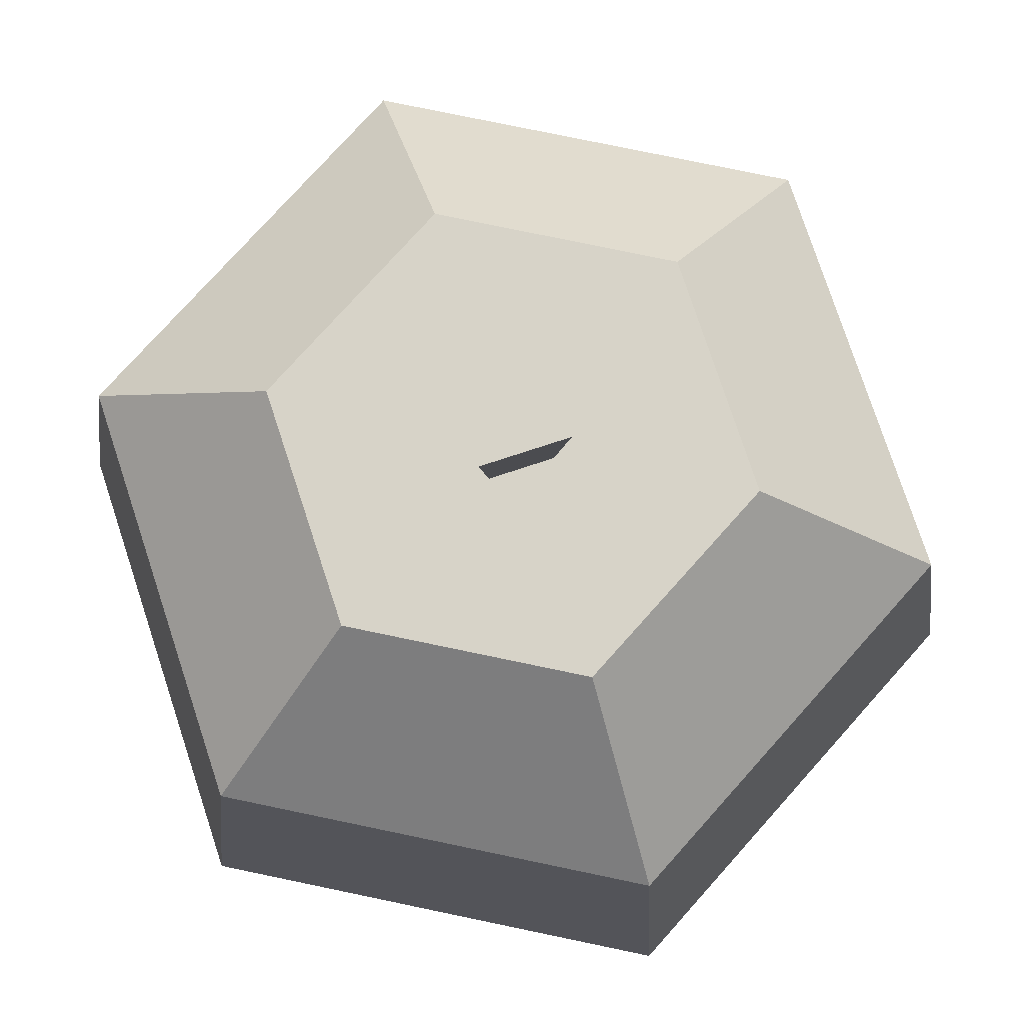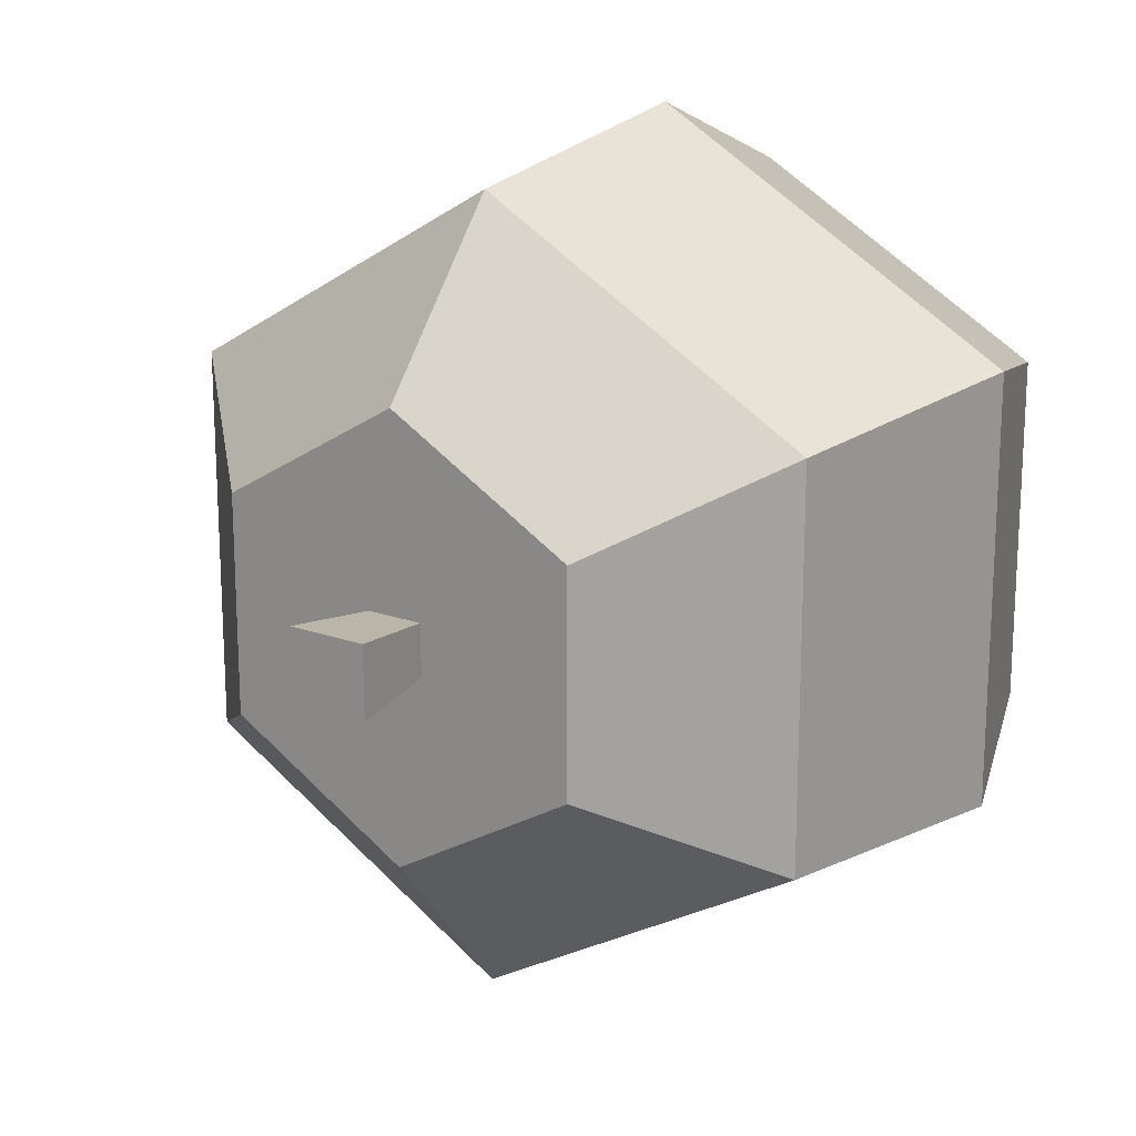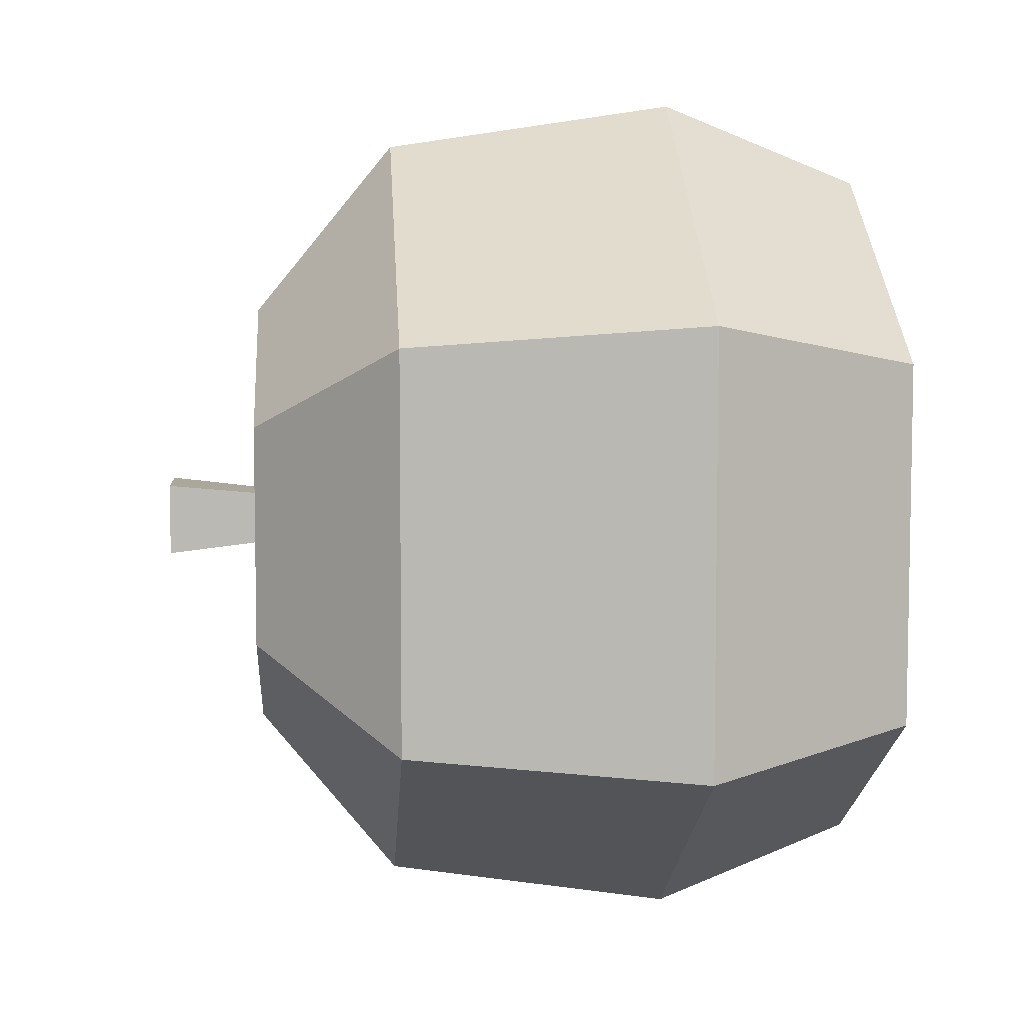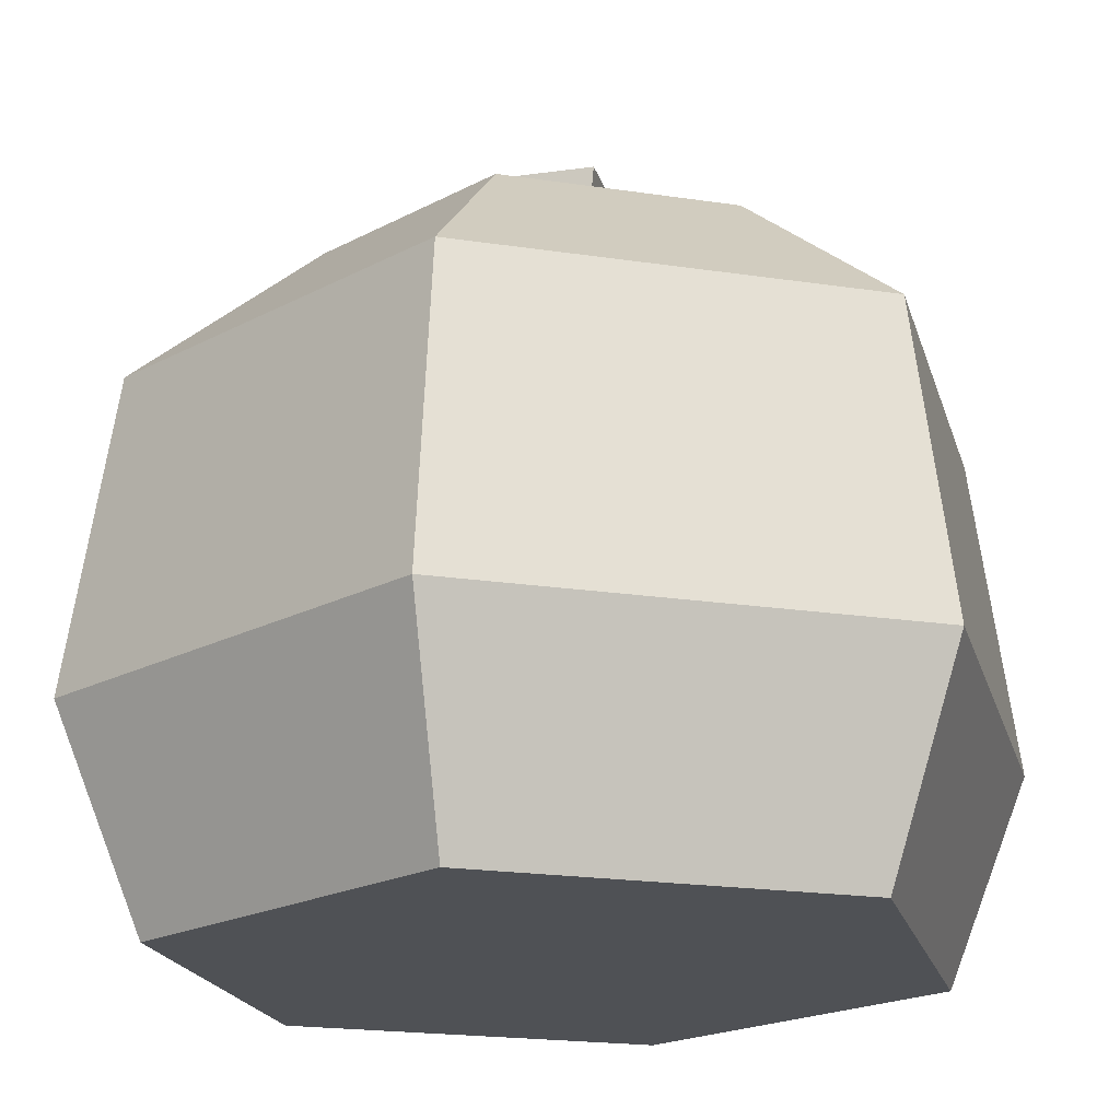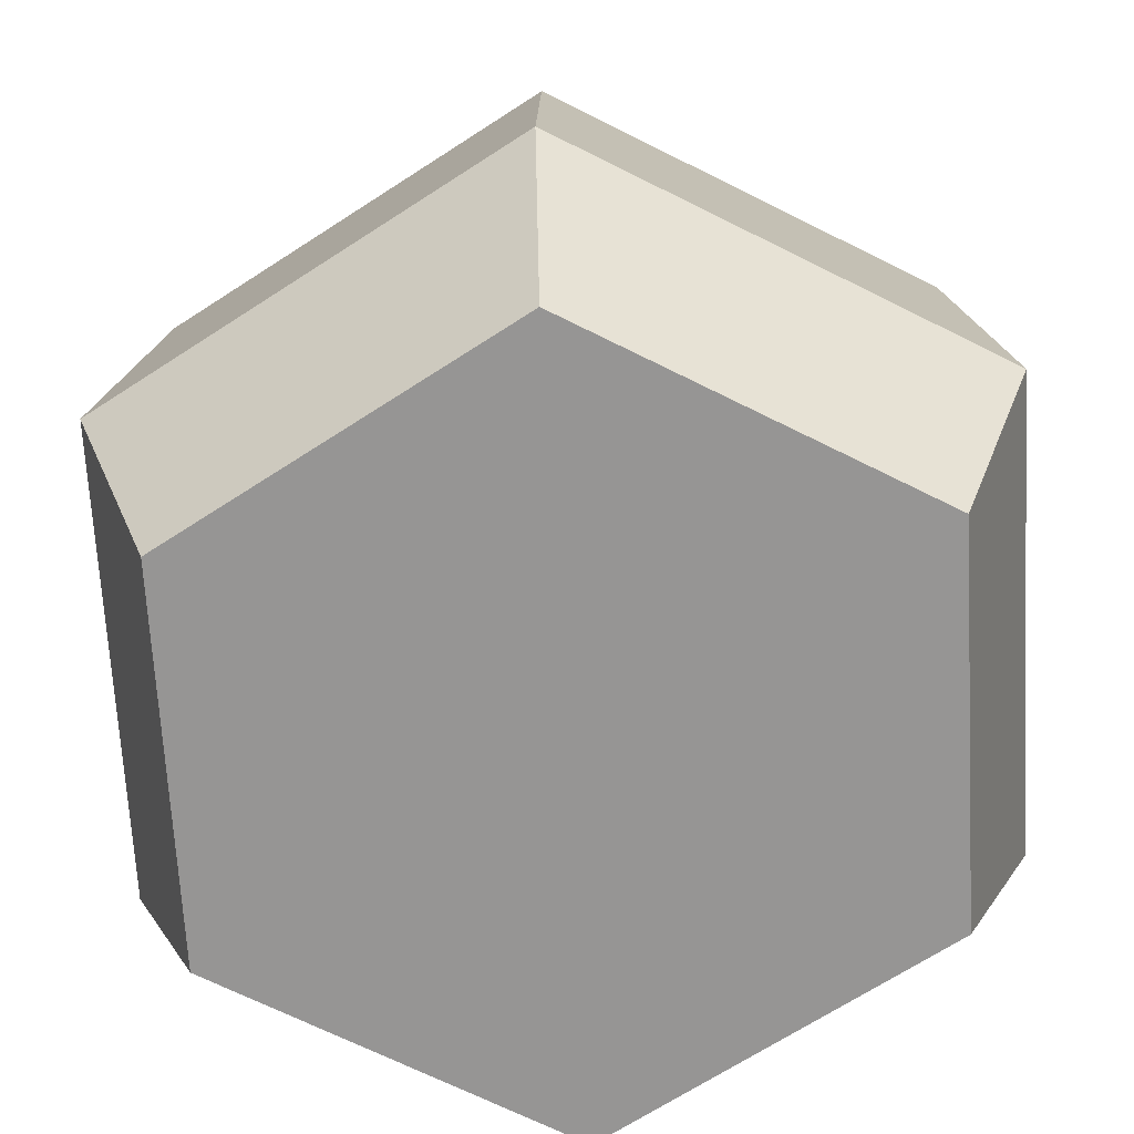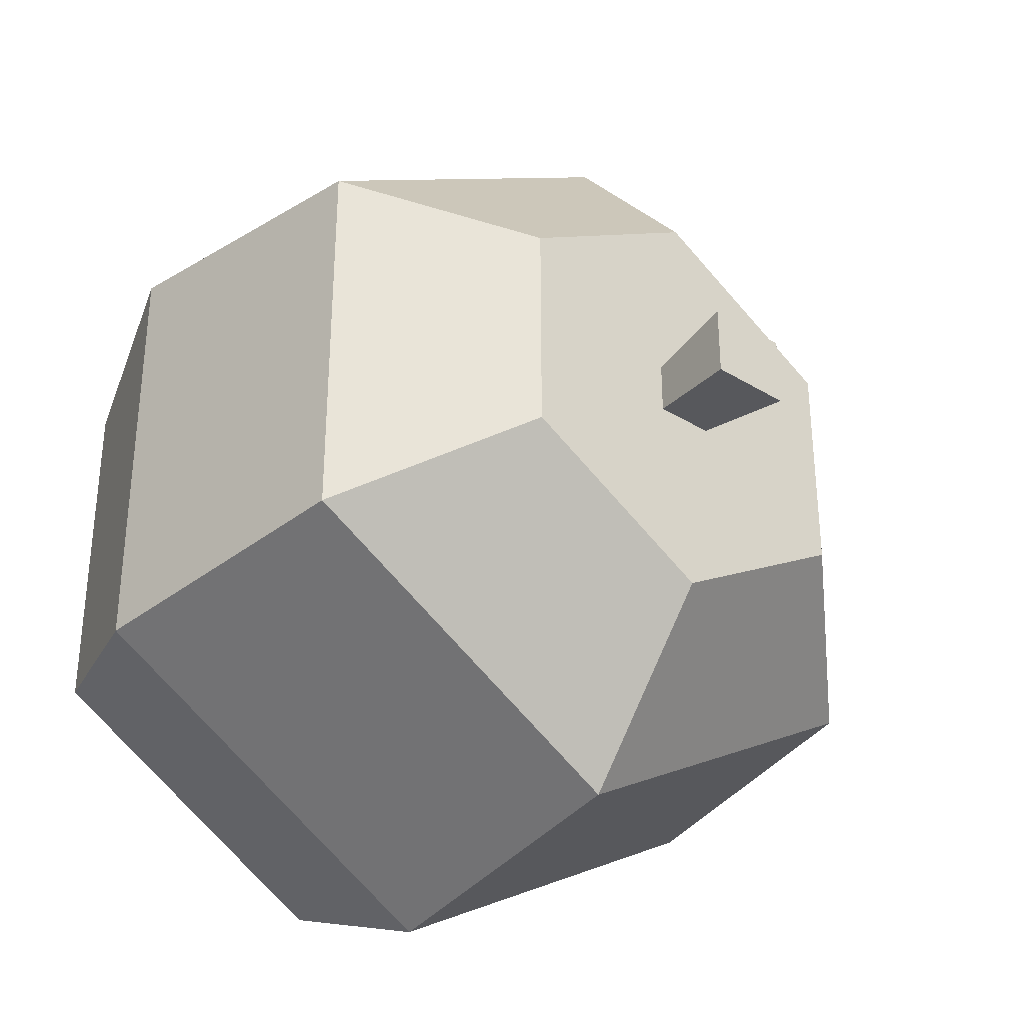
<metadata>
{"format":"obj","ext":"obj","renderer":"f3d","projection":"perspective","resolution":1024,"background":"white","views":[{"elev":76.8,"azim":161.8,"up":"+Y"},{"elev":18.0,"azim":-144.9,"up":"+Z"},{"elev":6.9,"azim":-94.1,"up":"+Z"},{"elev":-20.1,"azim":14.4,"up":"+Y"},{"elev":-67.5,"azim":-116.8,"up":"+Y"},{"elev":-33.4,"azim":140.1,"up":"+Z"}]}
</metadata>
<code>
o Mesh1_Group1_Model.083
v -0.3196 0.17 -0
v -0.05976 0 0.219
v -0.3196 0 0.069
v 0 0.17 0.1845
v -0.3196 0.42 0.0369
v -0.03196 0.42 0.2029
v -0.1585 0.54 0.276
v -0.3196 0.54 0.183
v -0.4806 0.54 0.276
v -0.6072 0.42 0.2029
v -0.6391 0.17 0.1845
v -0.5794 0 0.219
v -0.5794 0 0.519
v -0.3196 0 0.669
v -0.05976 0 0.519
v 0 0.17 0.5535
v -0.03196 0.42 0.5351
v -0.1585 0.54 0.462
v -0.2944 0.54 0.3469
v -0.3448 0.54 0.3469
v -0.3448 0.54 0.3911
v -0.4806 0.54 0.462
v -0.3196 0.54 0.555
v -0.2944 0.54 0.3911
v -0.2848 0.62 0.3994
v -0.2848 0.62 0.3386
v -0.3543 0.62 0.3386
v -0.3543 0.62 0.3994
v -0.3196 0.42 0.7011
v -0.3196 0.17 0.738
v -0.6391 0.17 0.5535
v -0.6072 0.42 0.5351
f 1 2 3
f 2 1 4
f 5 4 1
f 4 5 6
f 5 7 6
f 7 5 8
f 5 9 8
f 9 5 10
f 1 10 5
f 10 1 11
f 3 11 1
f 11 3 12
f 3 13 12
f 3 14 13
f 2 14 3
f 14 2 15
f 2 16 15
f 16 2 4
f 6 16 4
f 16 6 17
f 7 17 6
f 17 7 18
f 8 18 7
f 18 8 19
f 19 8 20
f 20 8 9
f 20 9 21
f 22 21 9
f 23 21 22
f 23 24 21
f 18 24 23
f 24 18 19
f 29 18 23
f 18 29 17
f 30 17 29
f 17 30 16
f 14 16 30
f 16 14 15
f 30 13 14
f 13 30 31
f 29 31 30
f 31 29 32
f 29 22 32
f 22 29 23
f 22 10 32
f 10 22 9
f 10 31 32
f 31 10 11
f 12 31 11
f 31 12 13
f 19 25 24
f 25 19 26
f 19 27 26
f 27 19 20
f 20 28 27
f 28 20 21
f 21 25 28
f 25 21 24
f 25 27 28
f 27 25 26

</code>
